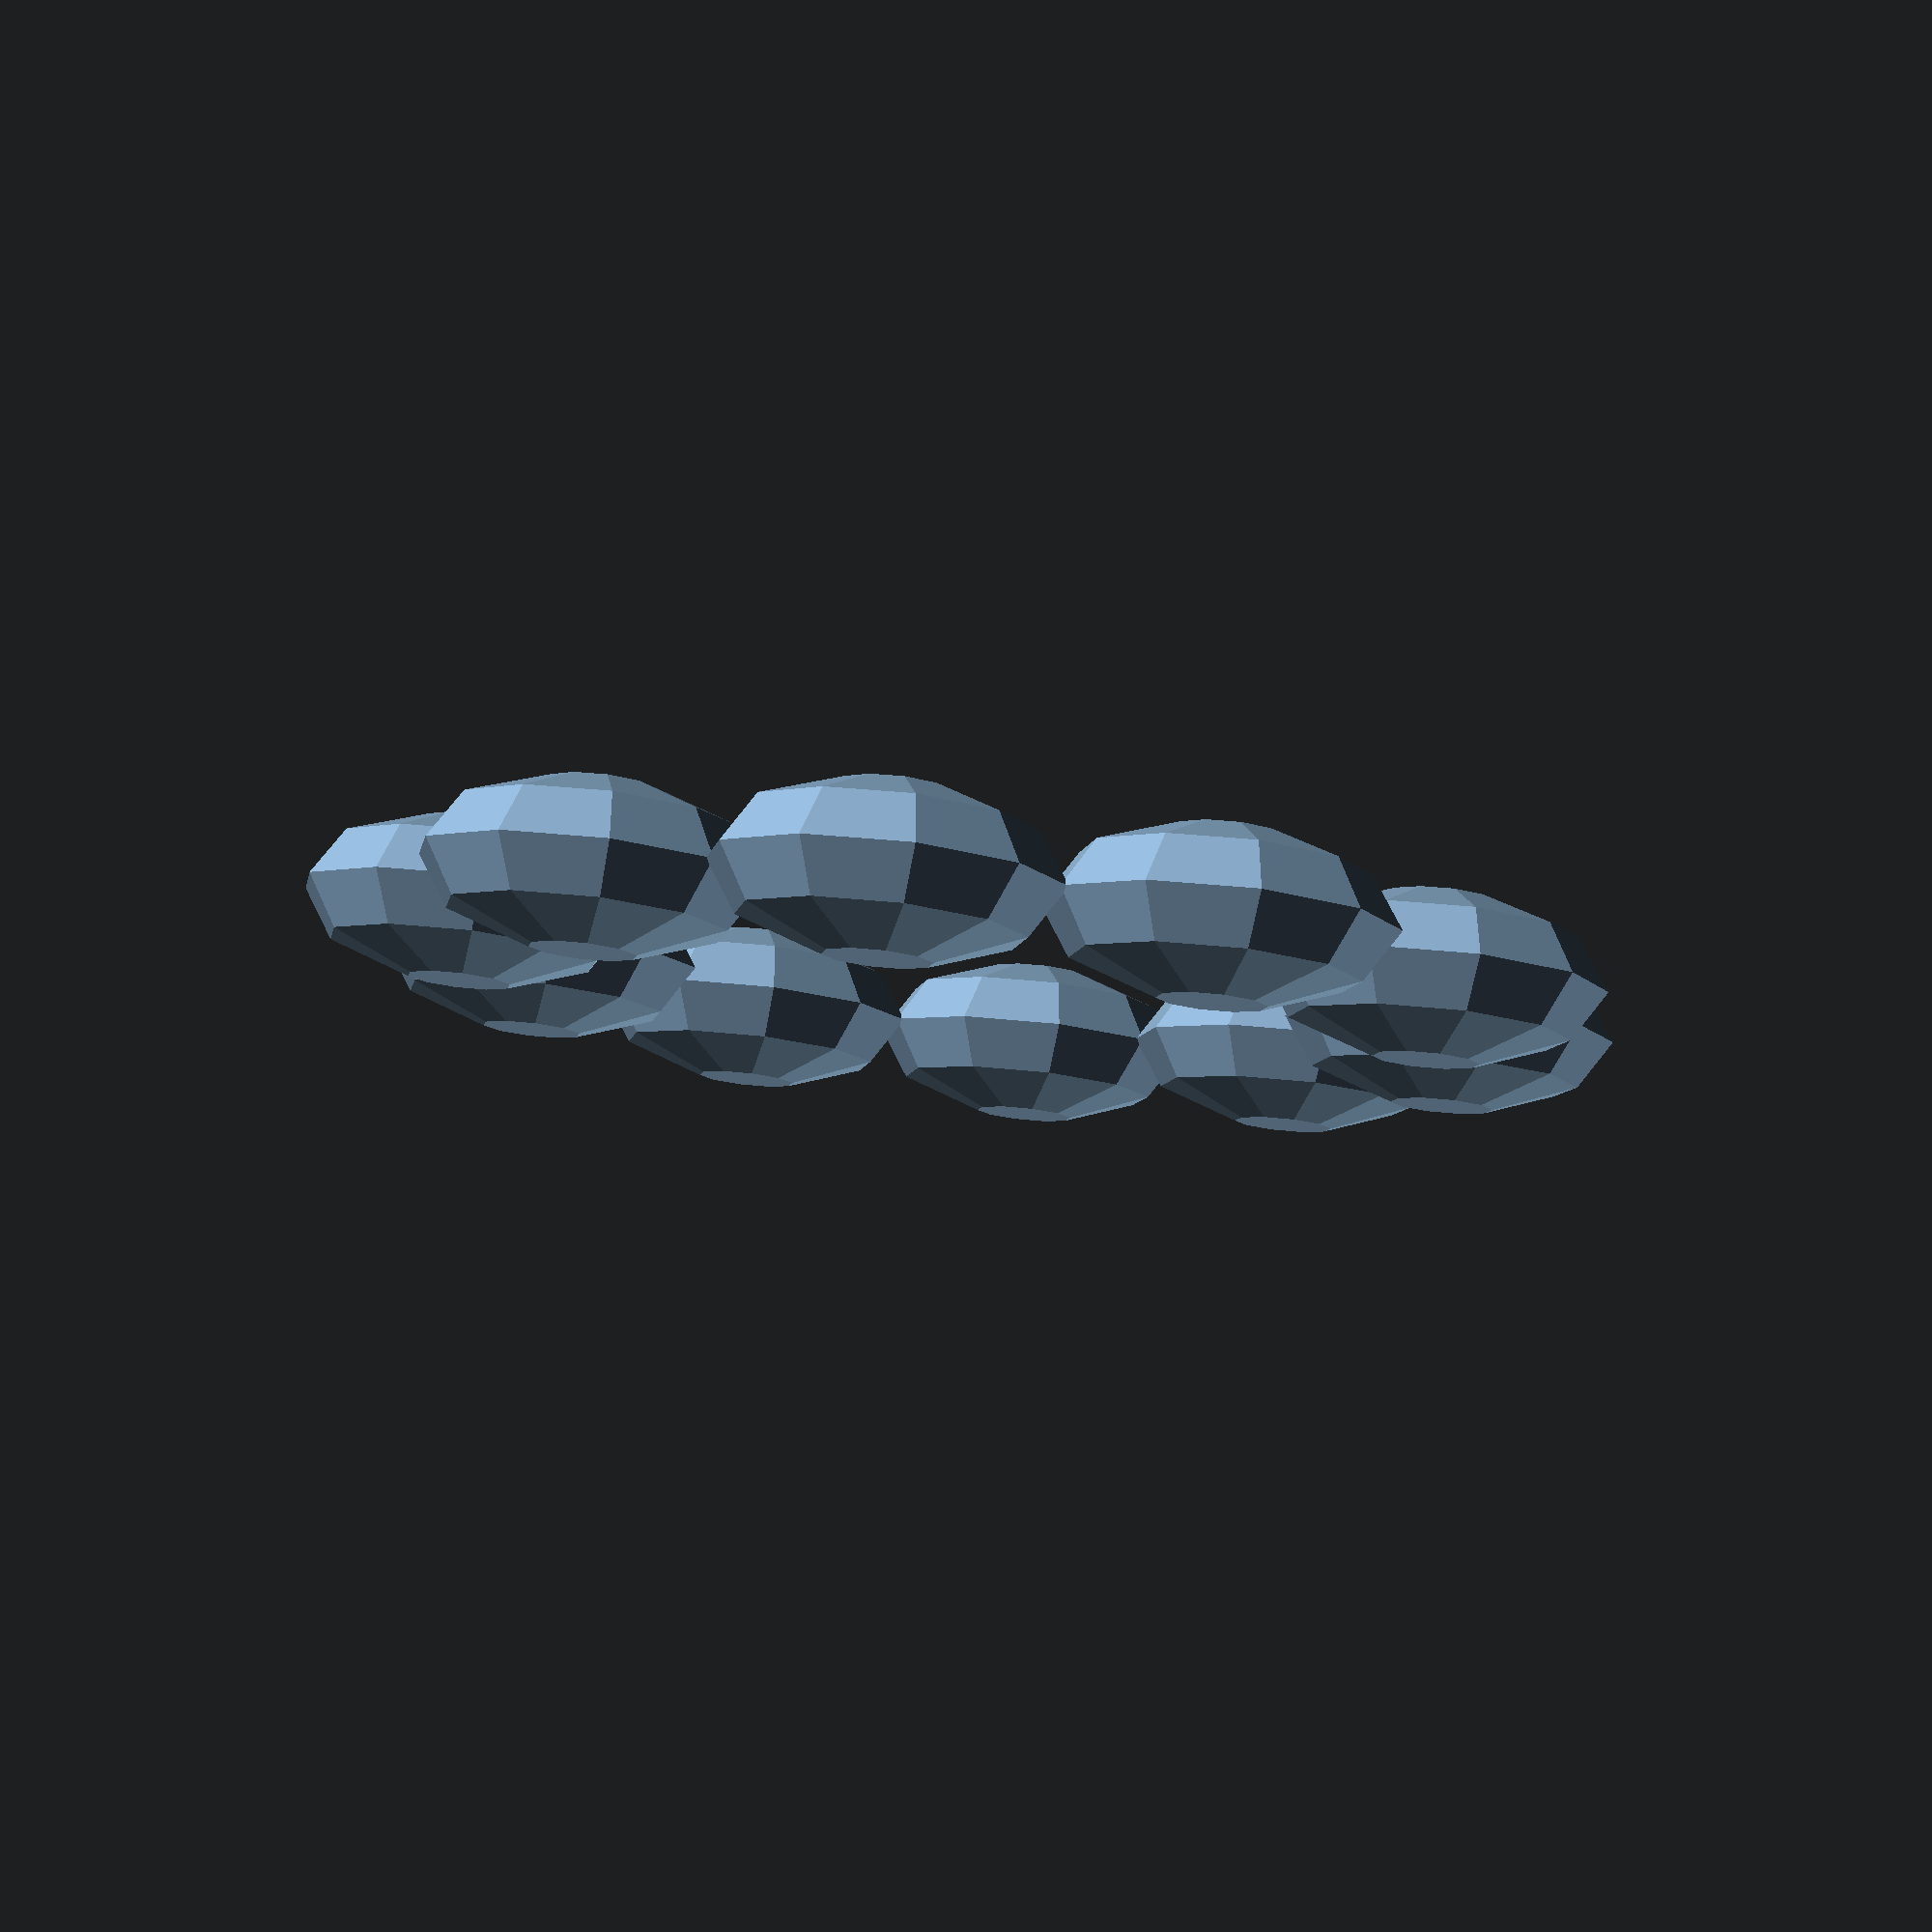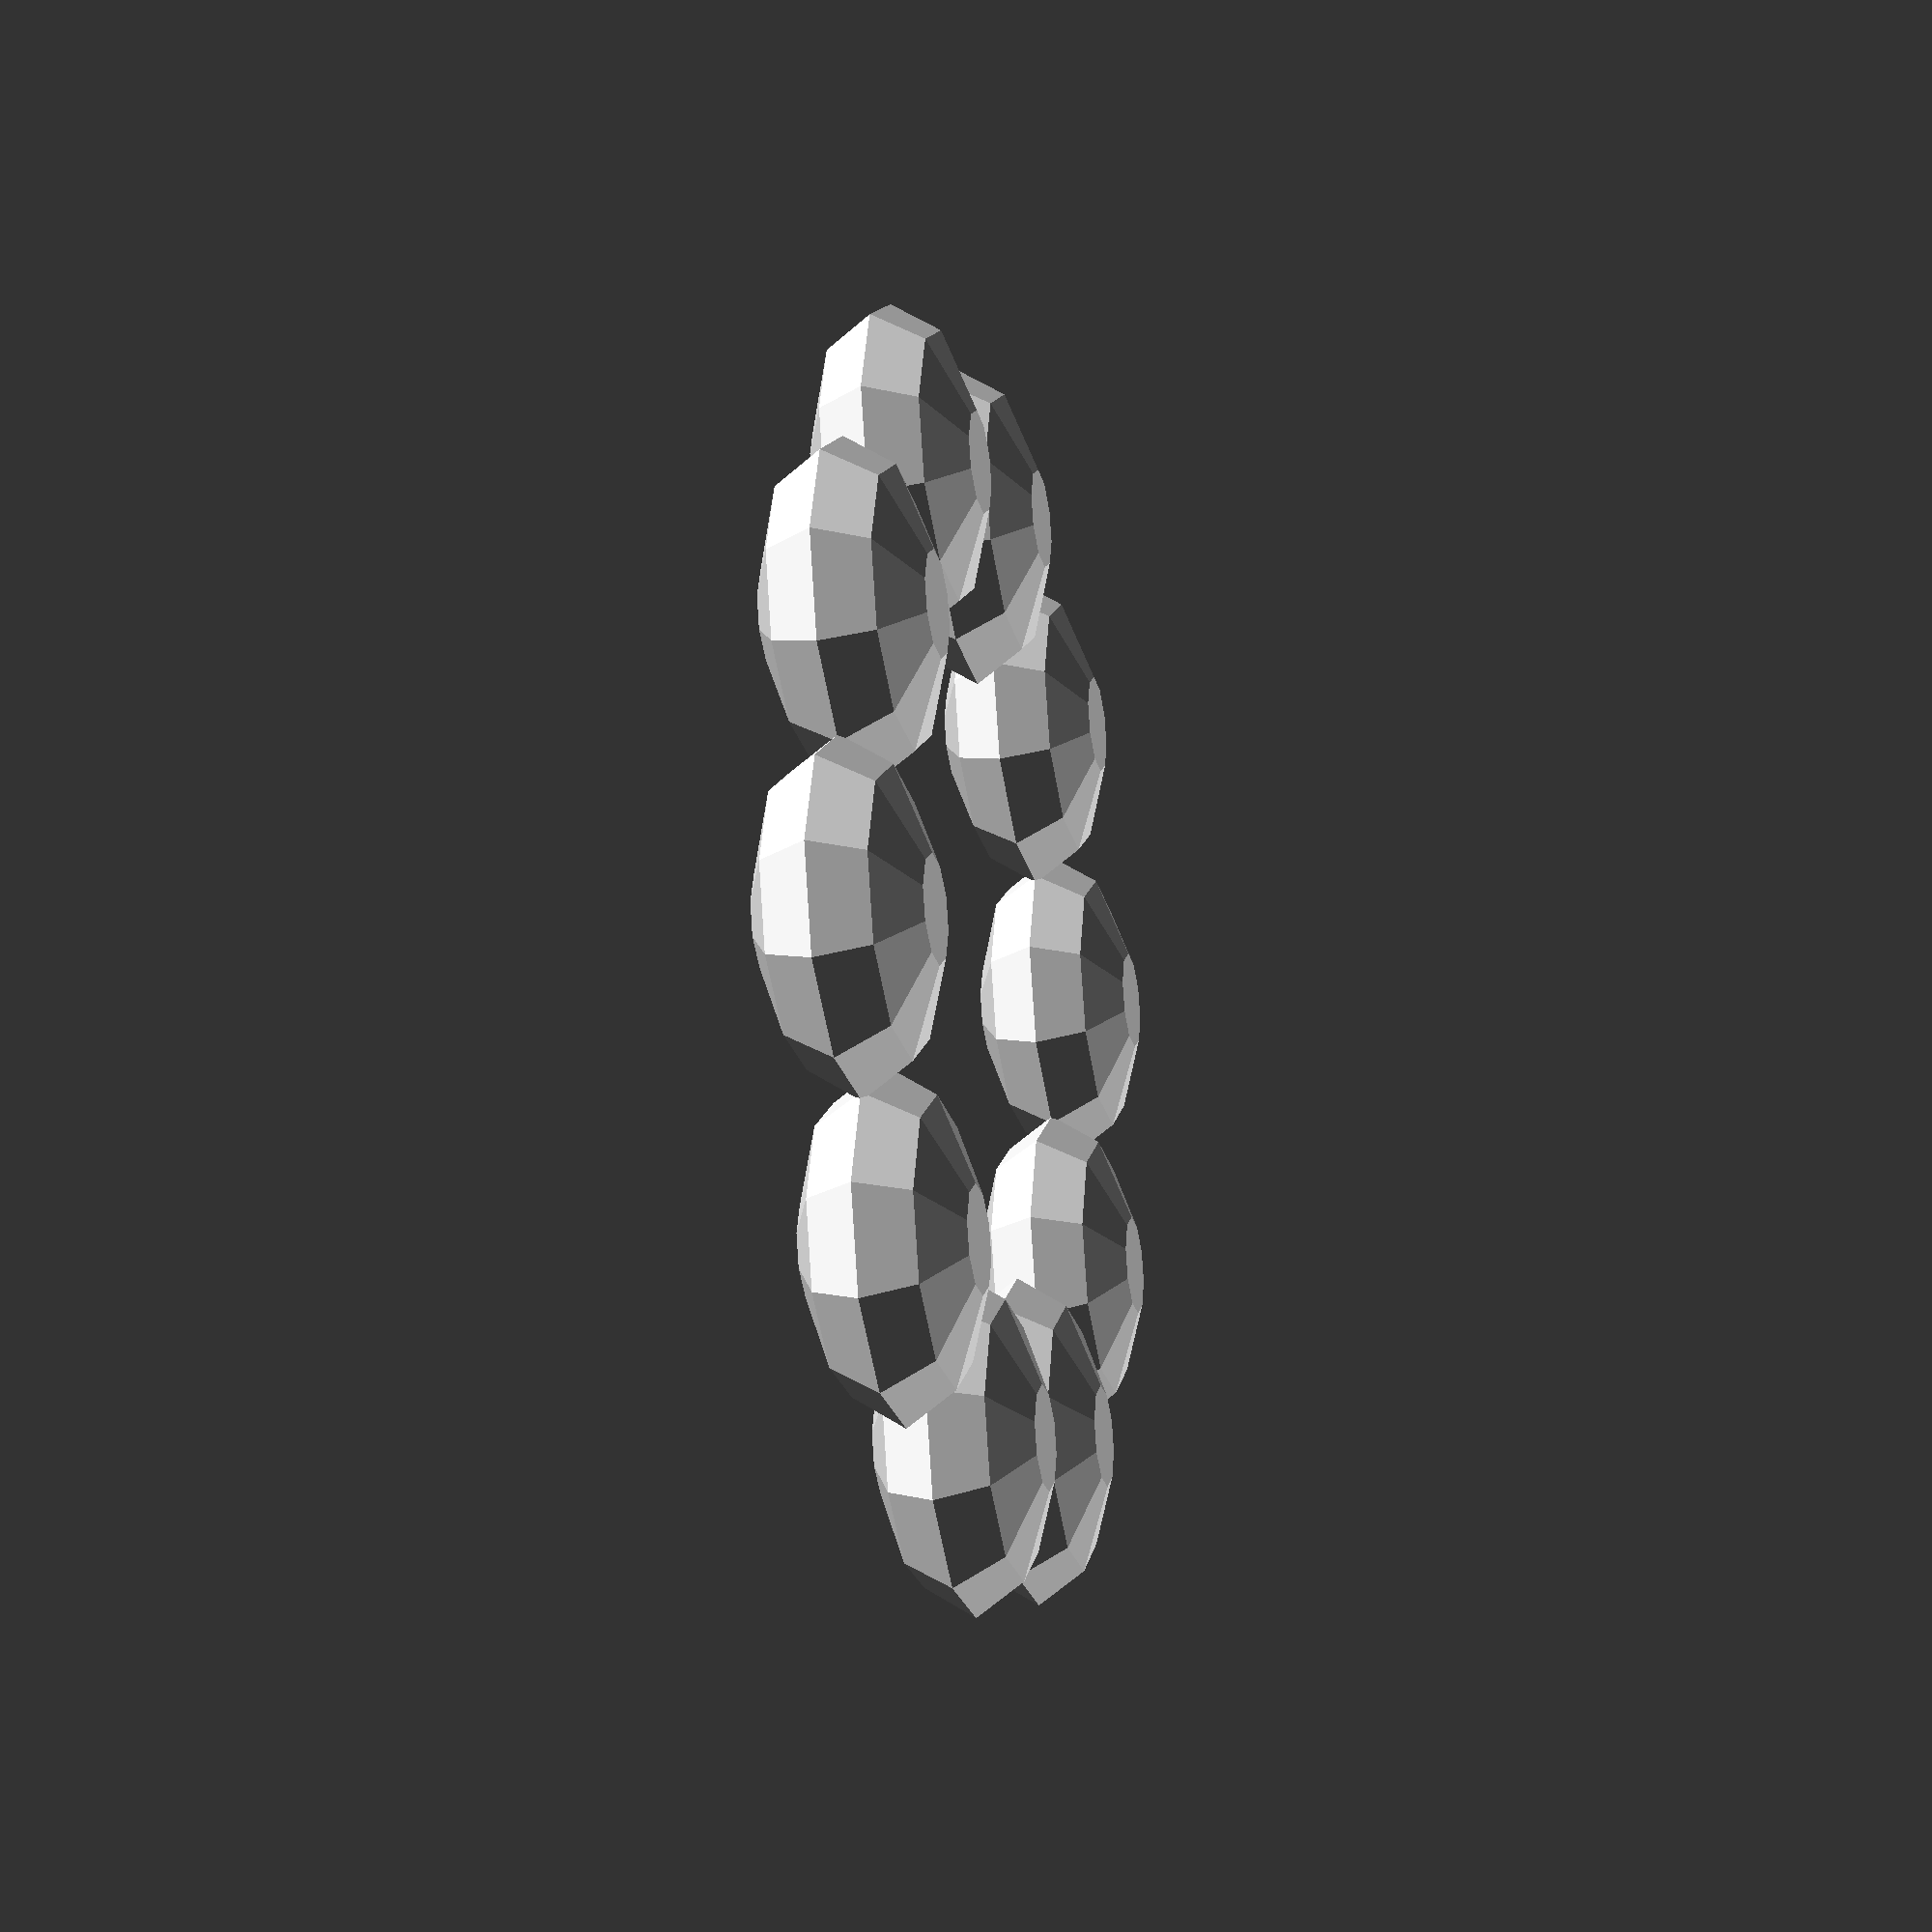
<openscad>
//$fa=0.5; // default minimum facet angle is now 0.5
//$fs=0.5; // default minimum facet size is now 0.5 mm

union (){
for ( i = [0:9] ) { rotate( i*360/10, [1, 0, 0]) translate( [0, 3, 0] ) rotate ([0, 90, 0]) scale([1, 1, 0.5]) sphere(r = 1, $fn=10); }
}


 echo("Version:",version());

</openscad>
<views>
elev=20.2 azim=282.7 roll=61.7 proj=p view=wireframe
elev=311.2 azim=192.0 roll=184.0 proj=p view=solid
</views>
